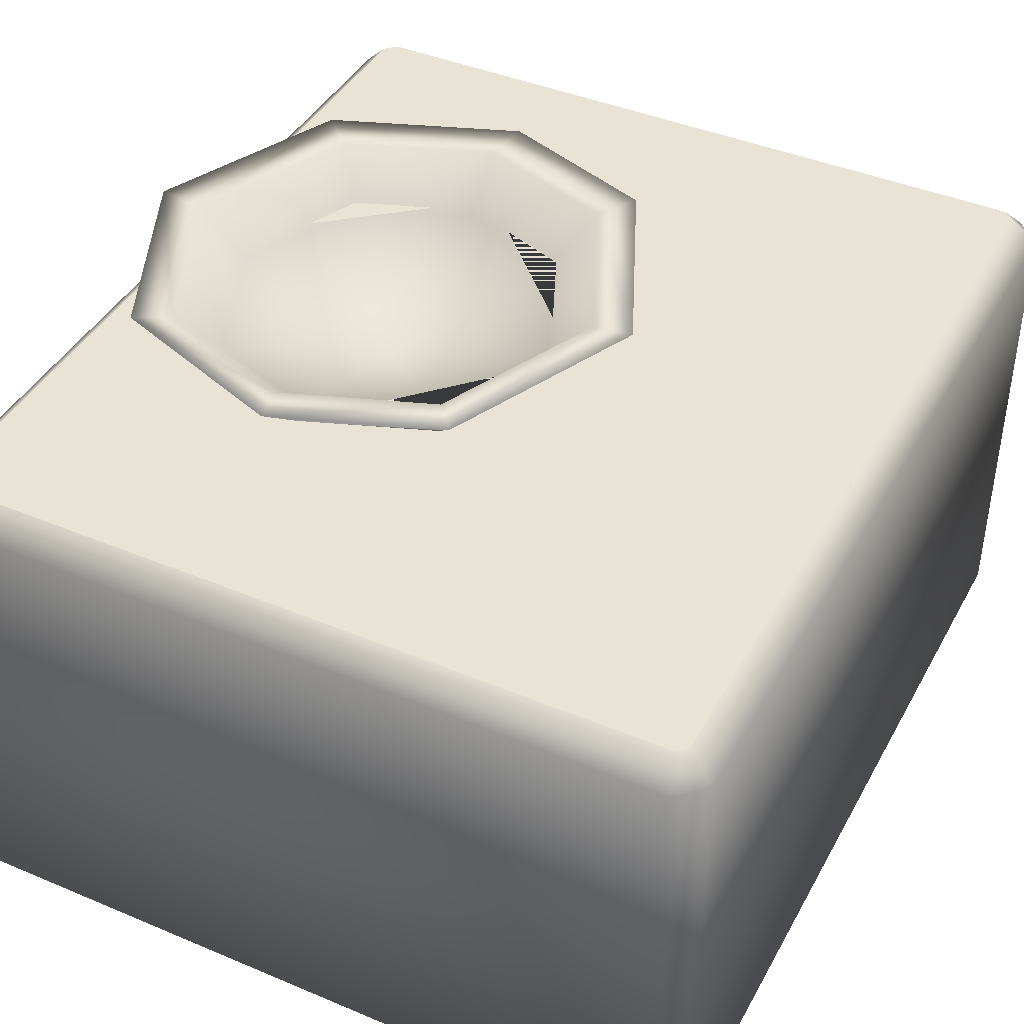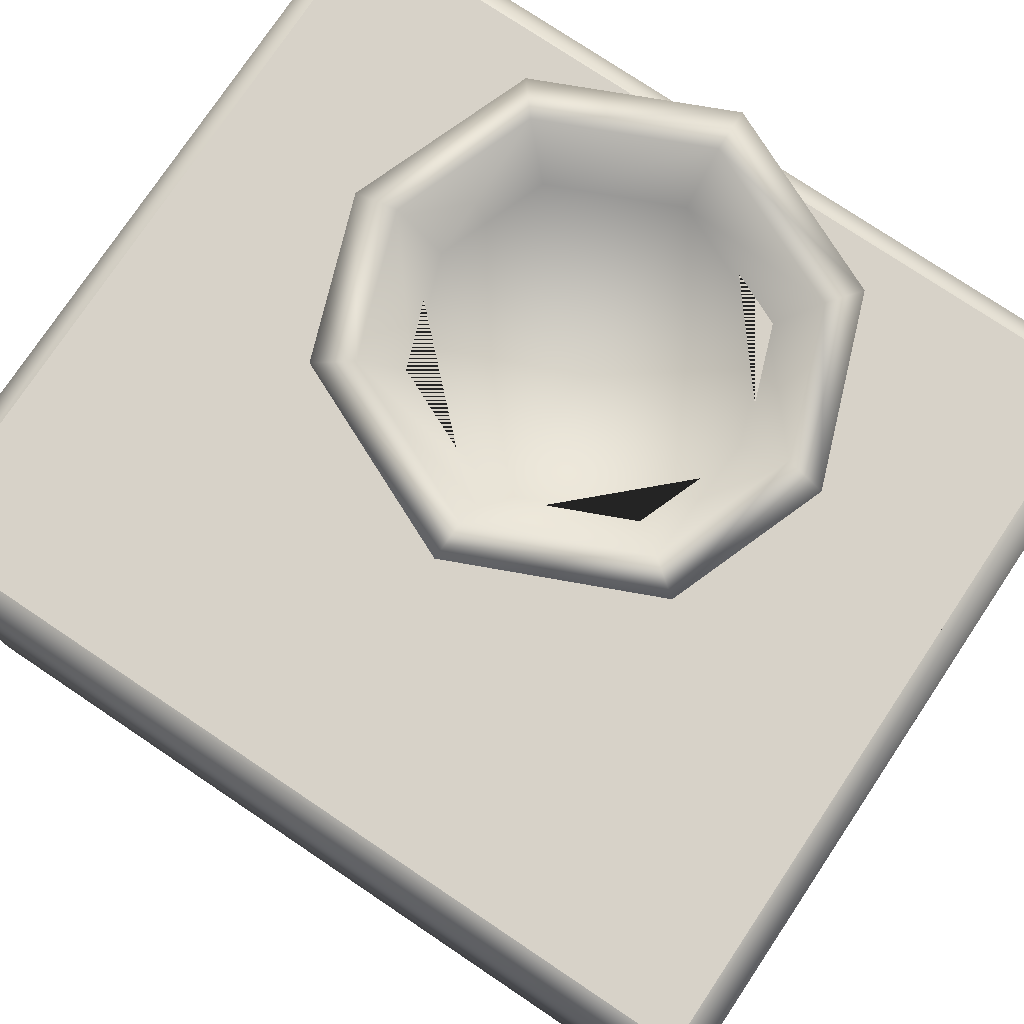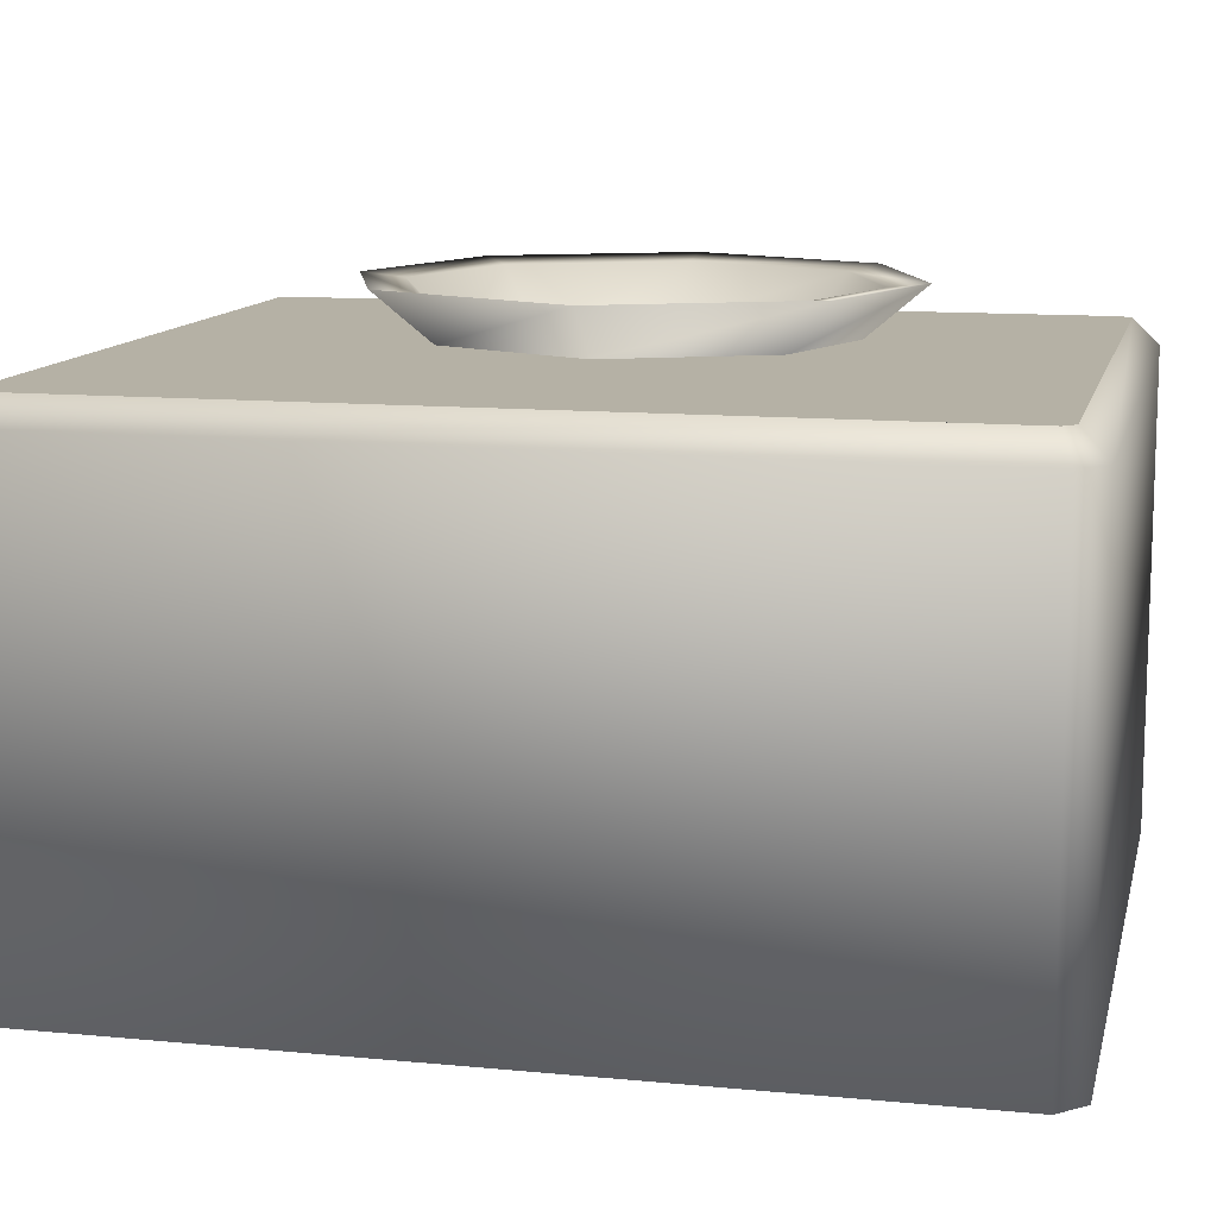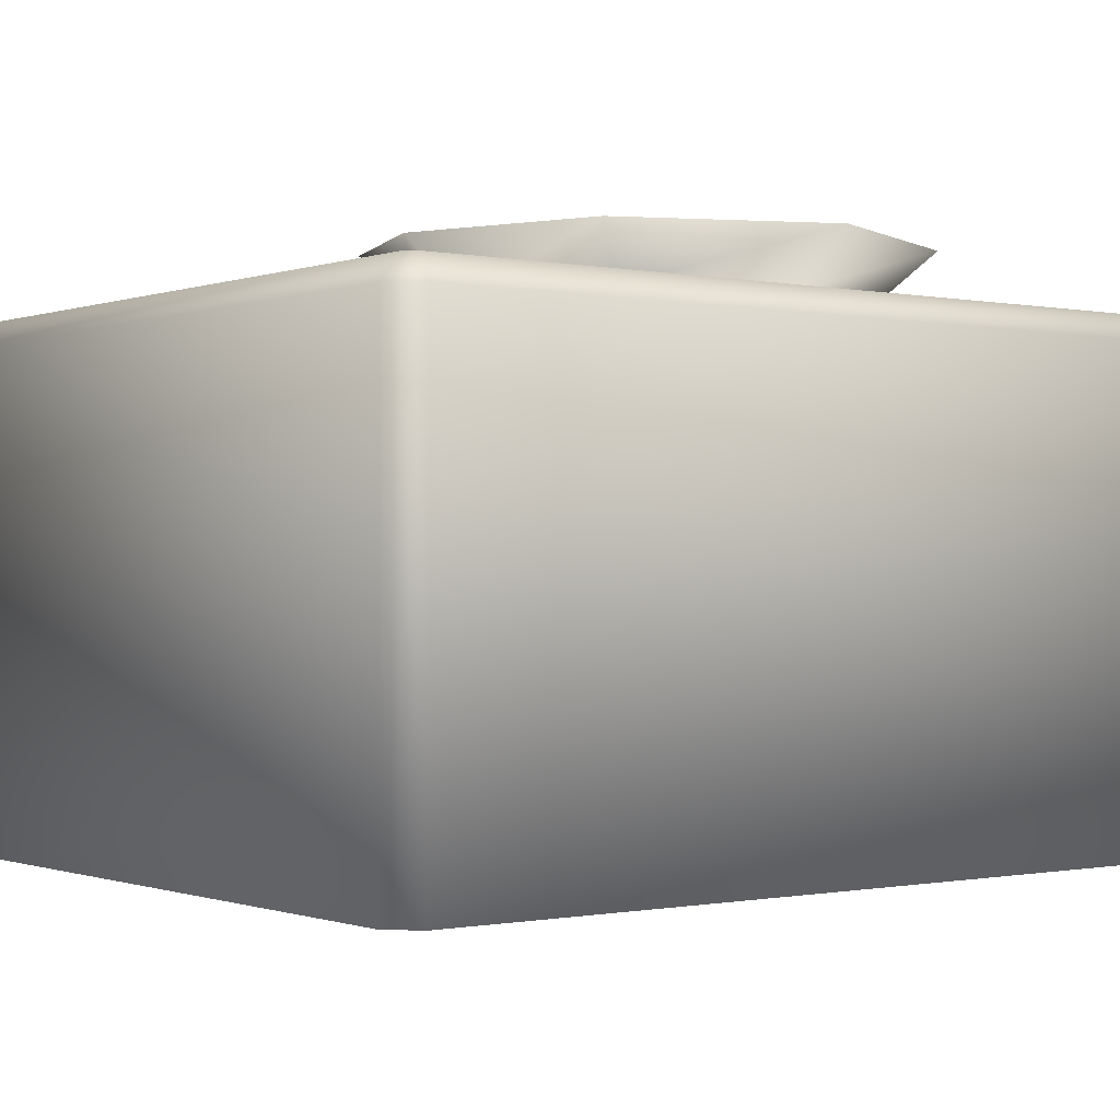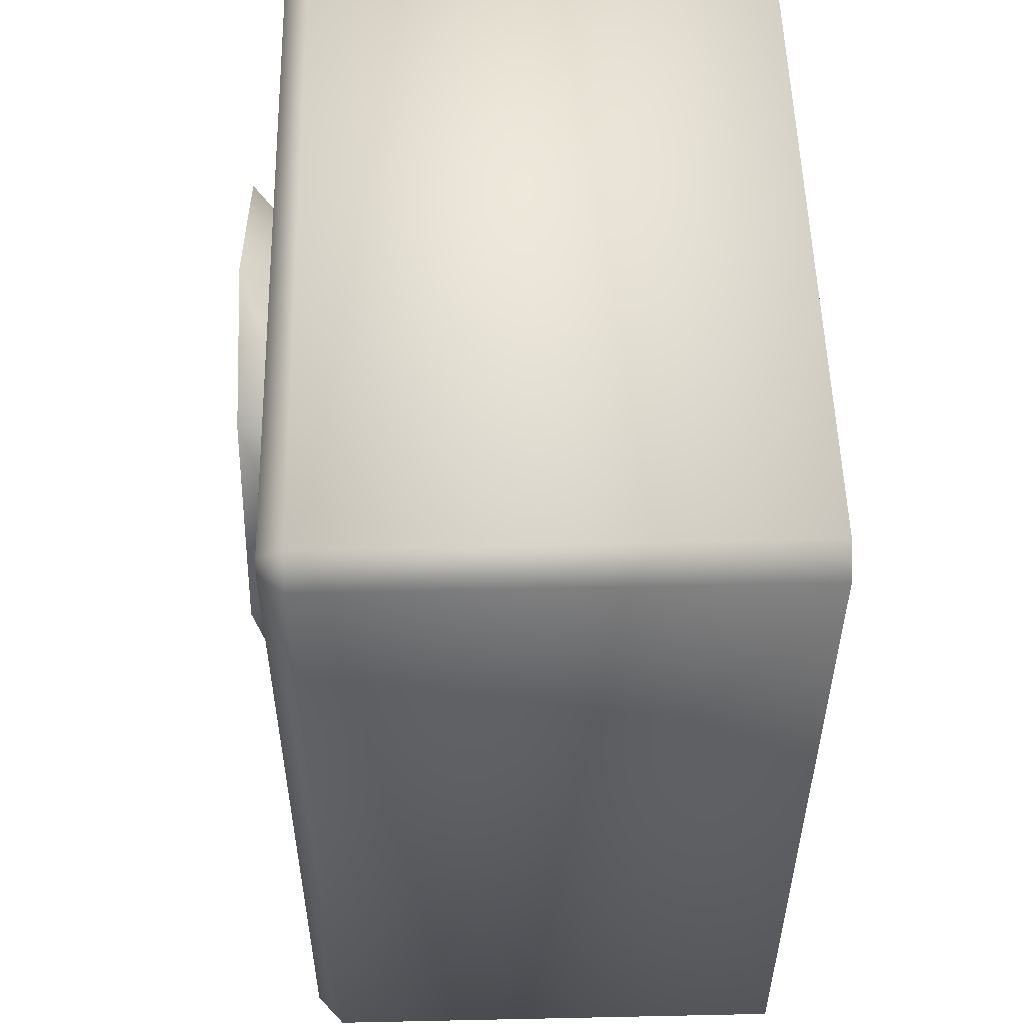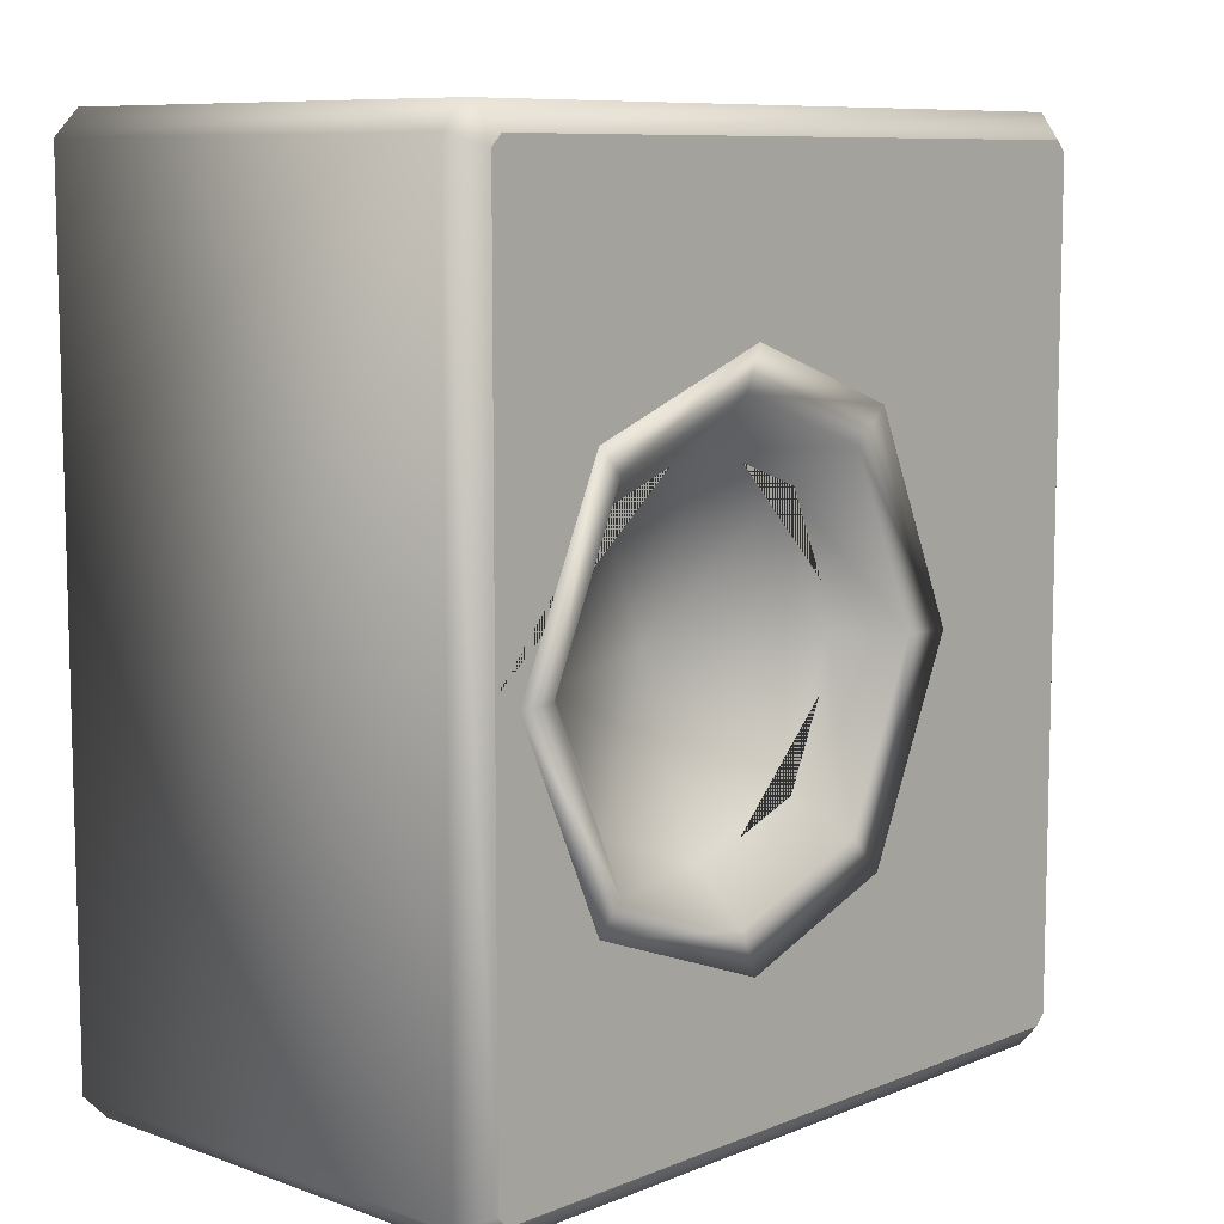
<metadata>
{"format":"obj","ext":"obj","renderer":"f3d","projection":"perspective","resolution":1024,"background":"white","views":[{"elev":42.0,"azim":-153.2,"up":"+Y"},{"elev":77.3,"azim":-56.2,"up":"+Y"},{"elev":11.8,"azim":-77.1,"up":"+Y"},{"elev":-0.5,"azim":52.8,"up":"+Y"},{"elev":53.2,"azim":-91.3,"up":"+Z"},{"elev":8.9,"azim":133.1,"up":"+Z"}]}
</metadata>
<code>
o Cube
v 0.7107 -1 -0.8604
v 0.7607 -1 -0.8104
v 0.7607 -1 0.8104
v 0.7107 -1 0.8604
v -0.7607 -1 -0.8104
v -0.7107 -1 -0.8604
v -0.7107 -1 0.8604
v -0.7607 -1 0.8104
v 0.7107 -0.03725 -0.7897
v 0.7607 -0.08725 -0.8104
v 0.69 -0.03725 -0.8104
v 0.7107 -0.08725 -0.8604
v 0.69 -0.03725 0.8104
v 0.7107 -0.08725 0.8604
v 0.7107 -0.03725 0.7897
v 0.7607 -0.08725 0.8104
v -0.69 -0.03725 -0.8104
v -0.7107 -0.08725 -0.8604
v -0.7107 -0.03725 -0.7897
v -0.7607 -0.08725 -0.8104
v -0.7107 -0.03725 0.7897
v -0.7607 -0.08725 0.8104
v -0.69 -0.03725 0.8104
v -0.7107 -0.08725 0.8604
v 0.7107 -0.03725 0
v -0.7107 -0.03725 0
v 0 -0.03725 -0.8104
v 0 -0.03725 0.8104
v 0.2562 -0.1649 0
v 0.7579 0.06017 -0
v 0.678 0.05003 -0
v 0.5355 0.04981 -0.3173
v 0.5931 0.05999 -0.3664
v 0.2358 0.06011 0.4998
v 0.2546 0.04986 0.4216
v 0.5355 0.04981 0.3173
v 0.5931 0.05999 0.3664
v 0.5833 -0.0474 0
v 0.6422 -0.03725 0
v -0.1299 -0.03725 0
v -0.07097 -0.0474 0
v 0.2562 -0.04739 -0.3284
v 0.24 -0.03725 -0.3854
v 0.2562 -0.04739 0.3284
v 0.24 -0.03725 0.3854
v 0.5165 -0.03725 0.2826
v 0.4732 -0.04739 0.2475
v 0.03909 -0.04739 -0.2475
v 0.001963 -0.03725 -0.2965
v 0.03909 -0.04739 0.2475
v 0.001963 -0.03725 0.2965
v 0.5165 -0.03725 -0.2826
v 0.4732 -0.04739 -0.2475
v -0.02216 0.05012 -0.3205
v -0.0736 0.06028 -0.3862
v -0.2445 0.06017 0
v -0.1645 0.05003 0
v -0.02216 0.05012 0.3205
v -0.0736 0.06028 0.3862
v 0.2546 0.04986 -0.4216
v 0.2358 0.06011 -0.4998
f 43 27 17 19 26 40 49
f 40 26 21 23 28 45 51
f 25 39 46 45 28 13 15
f 9 11 27 43 52 39 25
f 5 6 1 2 3 4 7 8
f 6 18 12 1
f 2 10 16 3
f 18 6 5 20
f 4 14 24 7
f 8 22 20 5
f 14 4 3 16
f 7 24 22 8
f 11 9 10 12
f 15 13 14 16
f 9 25 15 16 10
f 19 17 18 20
f 17 27 11 12 18
f 23 21 22 24
f 21 26 19 20 22
f 13 28 23 24 14
f 10 2 1 12
f 29 41 50
f 44 29 50
f 36 35 34 37
f 41 29 48
f 38 29 47
f 53 42 29
f 29 42 48
f 38 53 29
f 29 44 47
f 45 46 37 34
f 49 40 56 55
f 46 39 30 37
f 47 44 35 36
f 52 43 61 33
f 38 47 36 31
f 42 53 32 60
f 39 52 33 30
f 32 31 30 33
f 55 56 57 54
f 59 34 35 58
f 31 36 37 30
f 61 55 54 60
f 56 59 58 57
f 60 32 33 61
f 43 49 55 61
f 41 48 54 57
f 48 42 60 54
f 53 38 31 32
f 40 51 59 56
f 51 45 34 59
f 50 41 57 58
f 44 50 58 35

</code>
